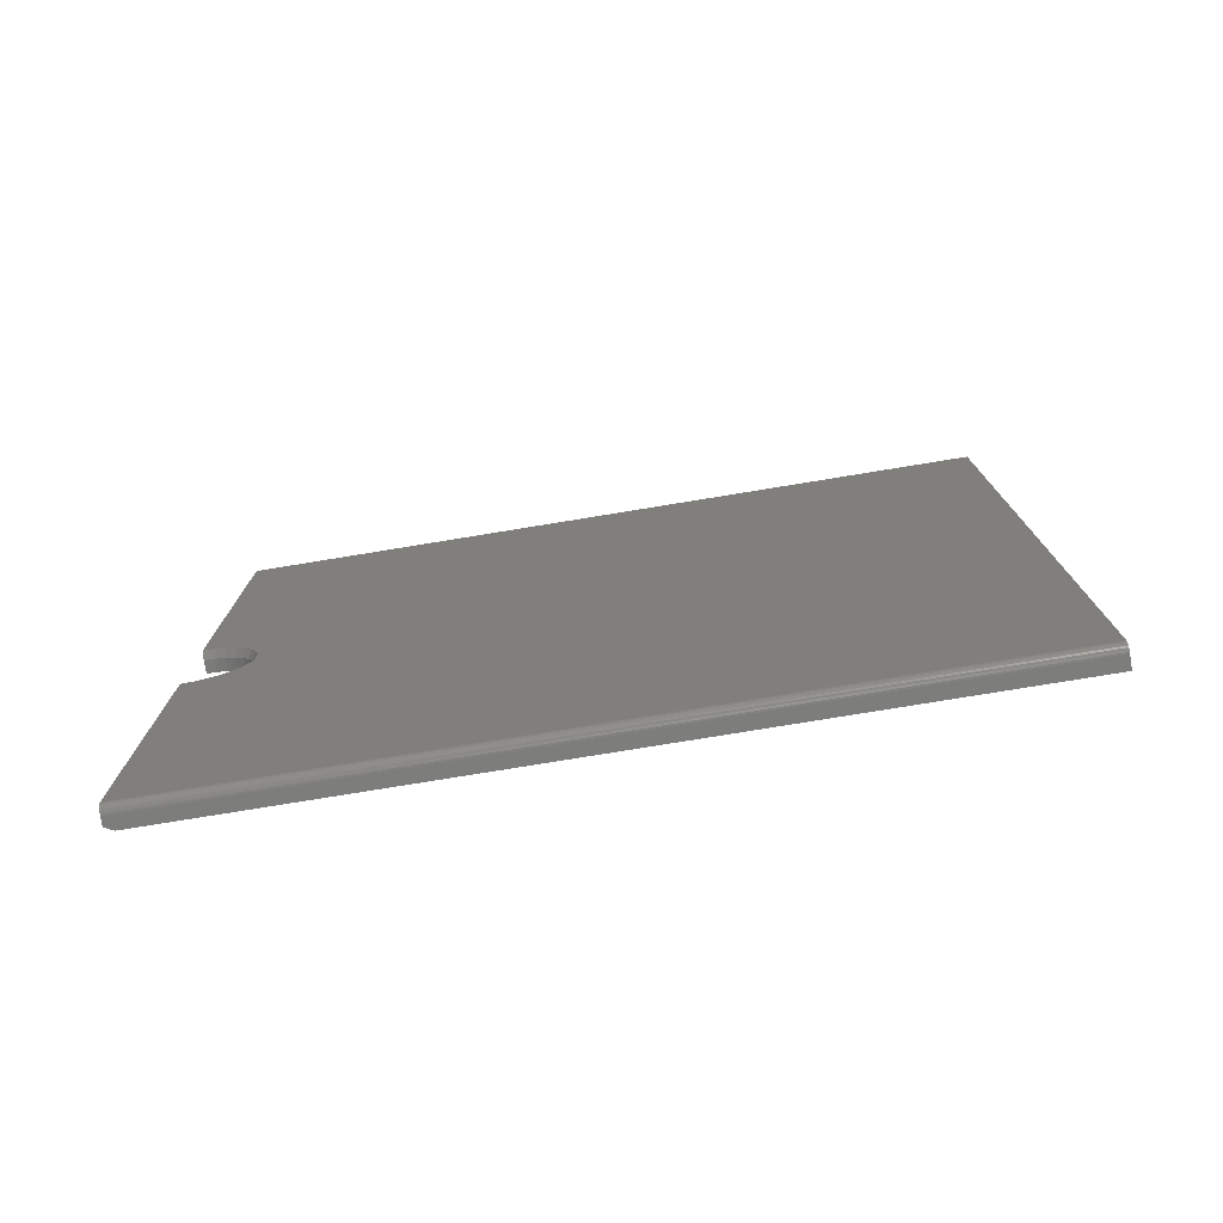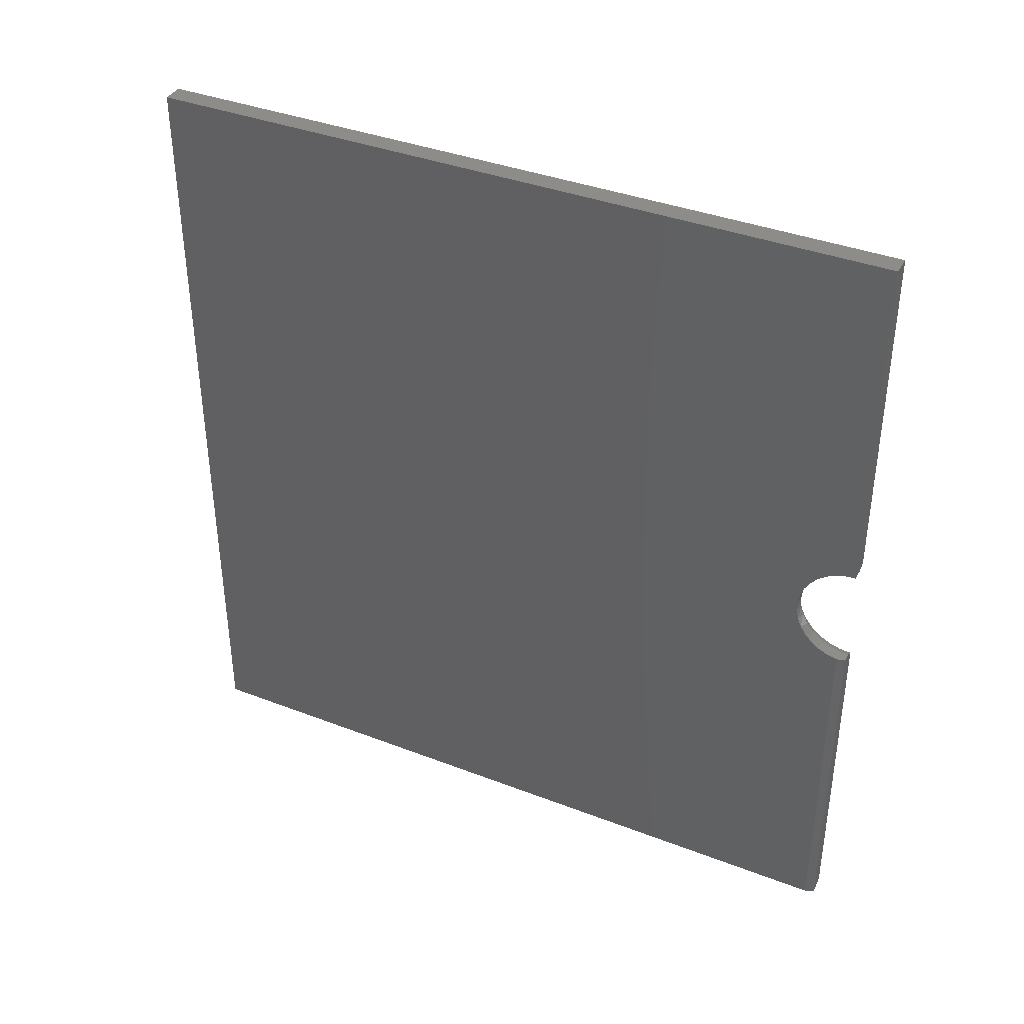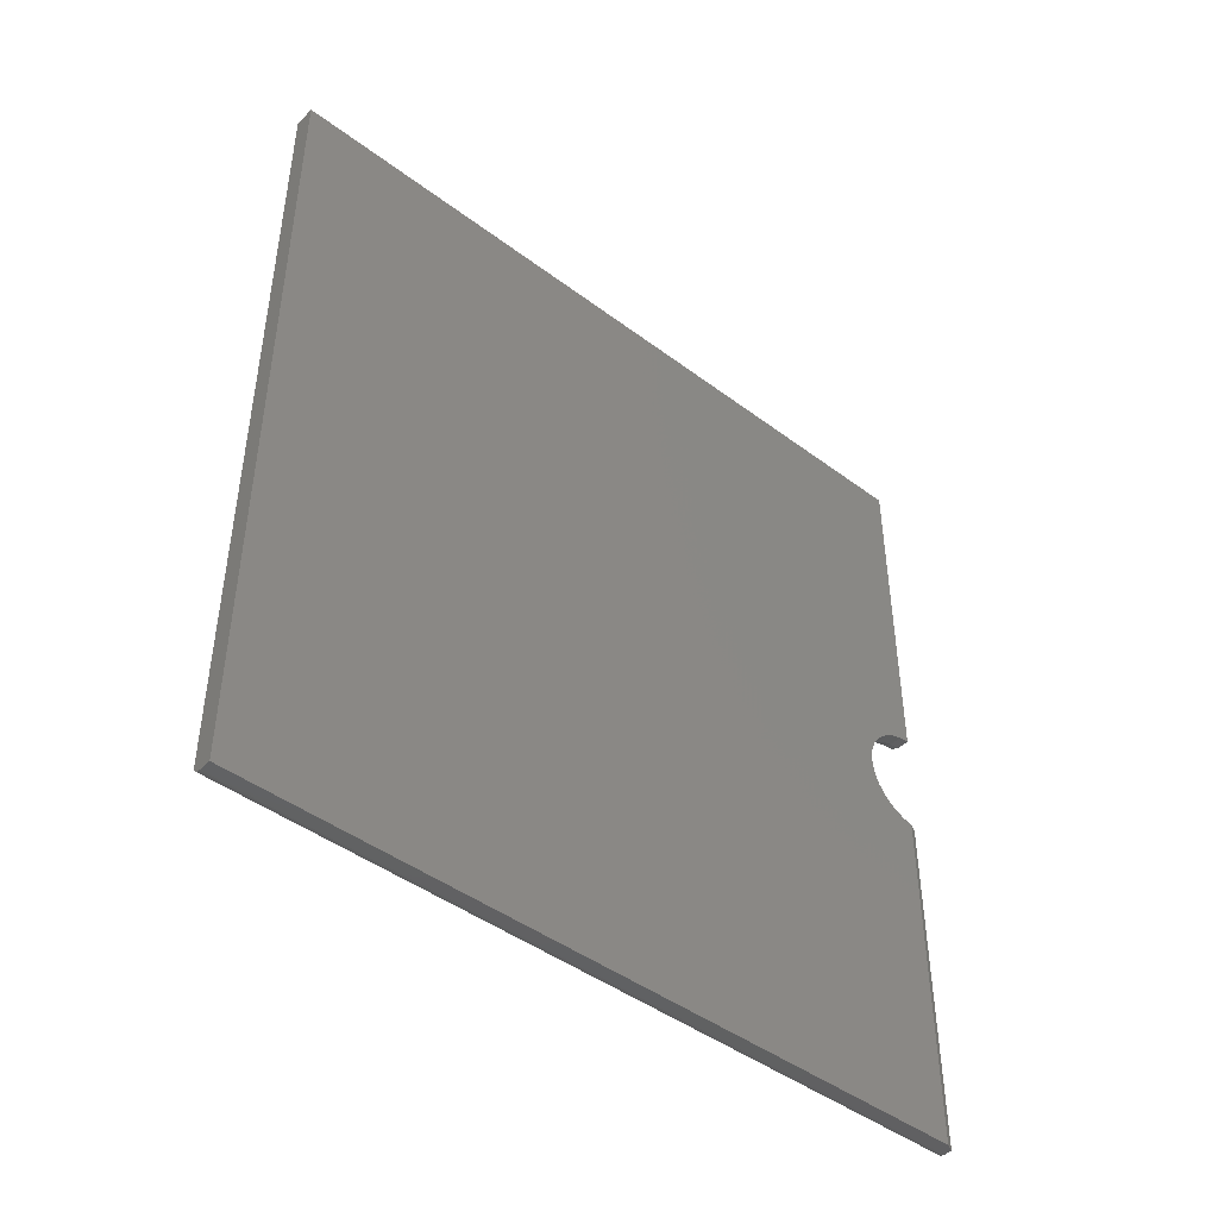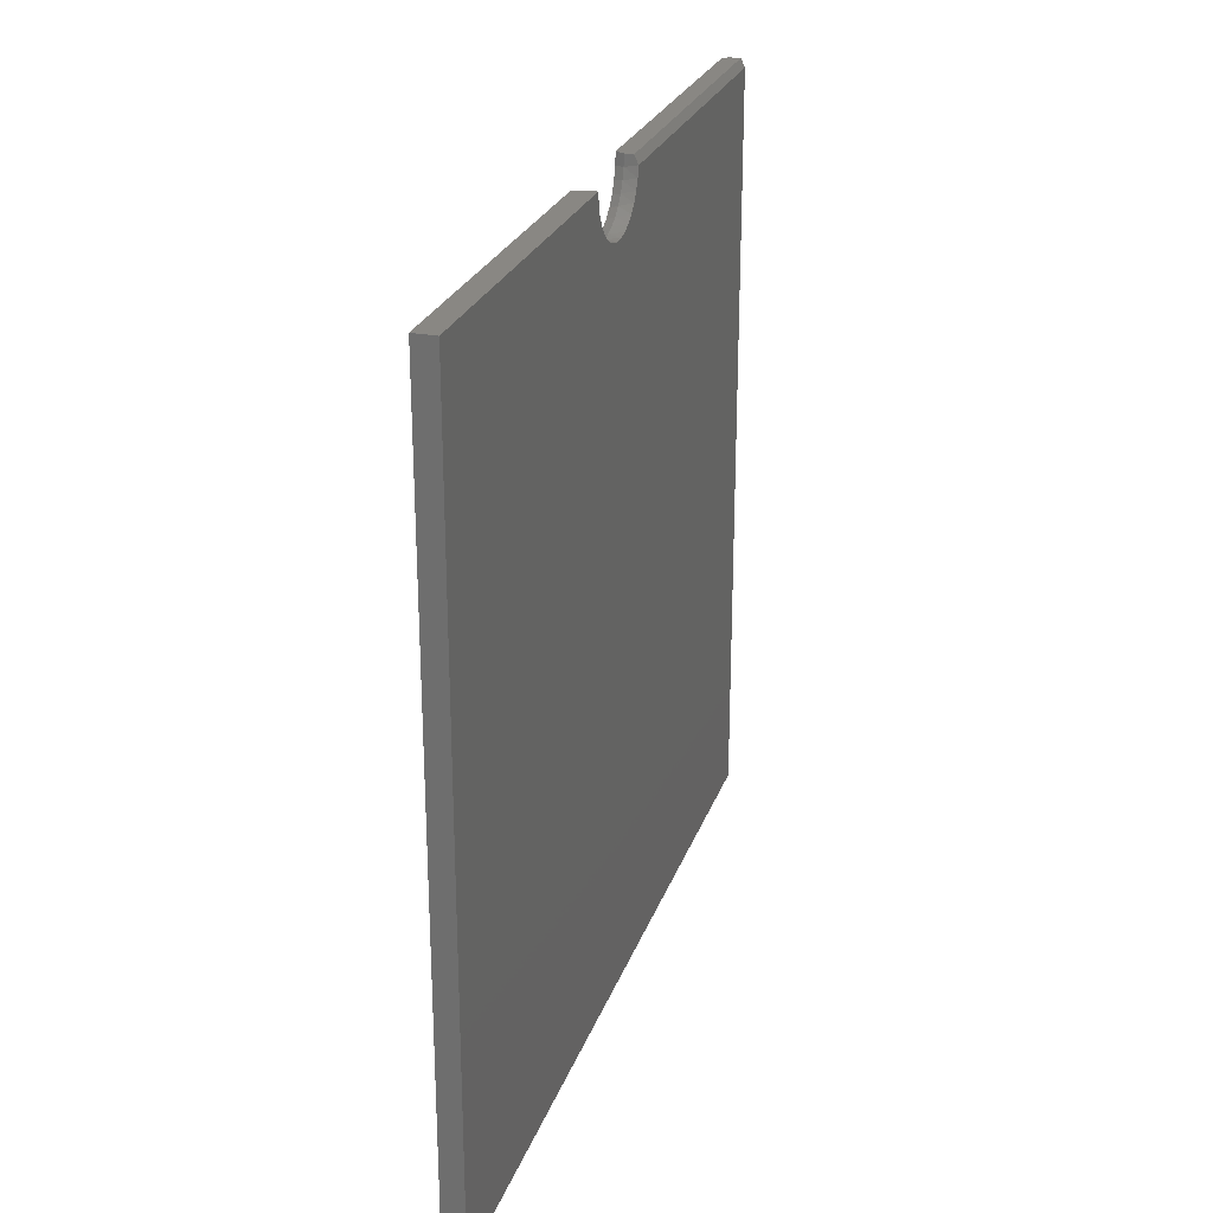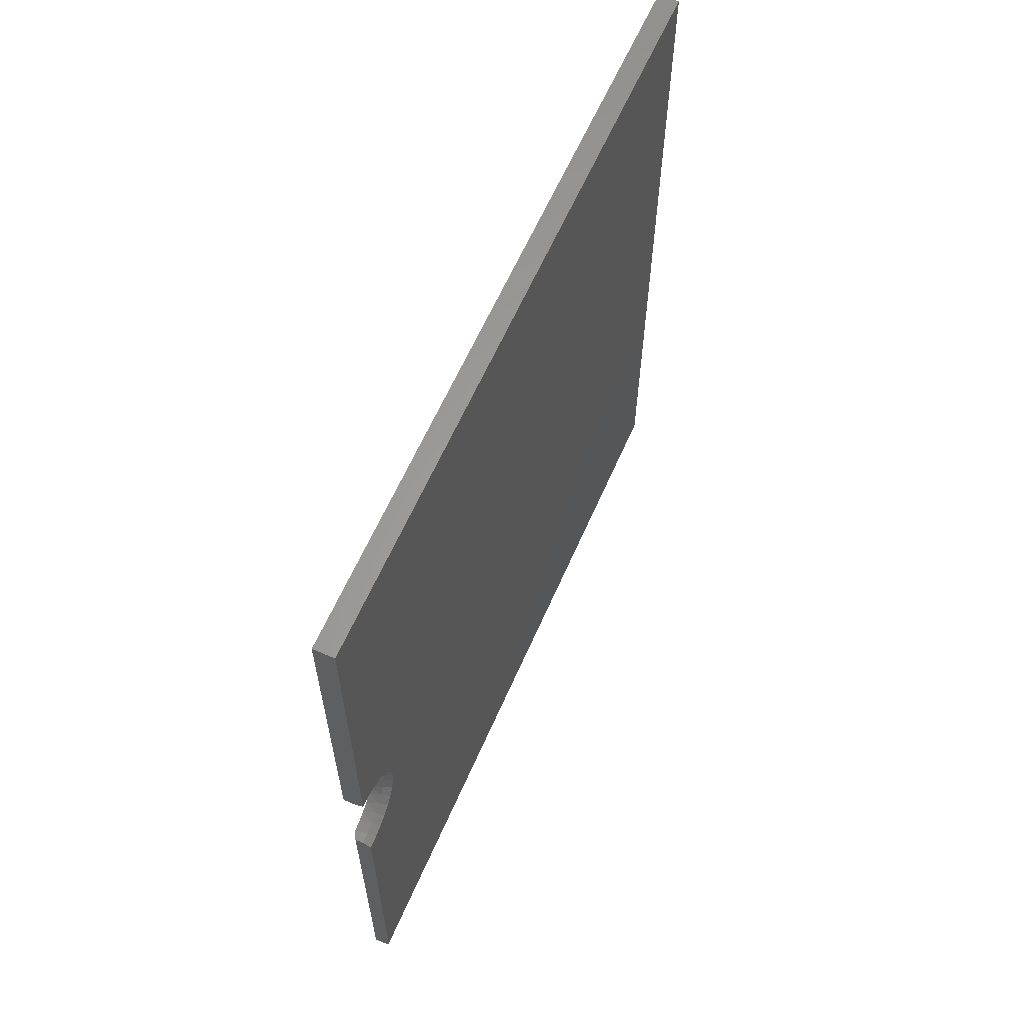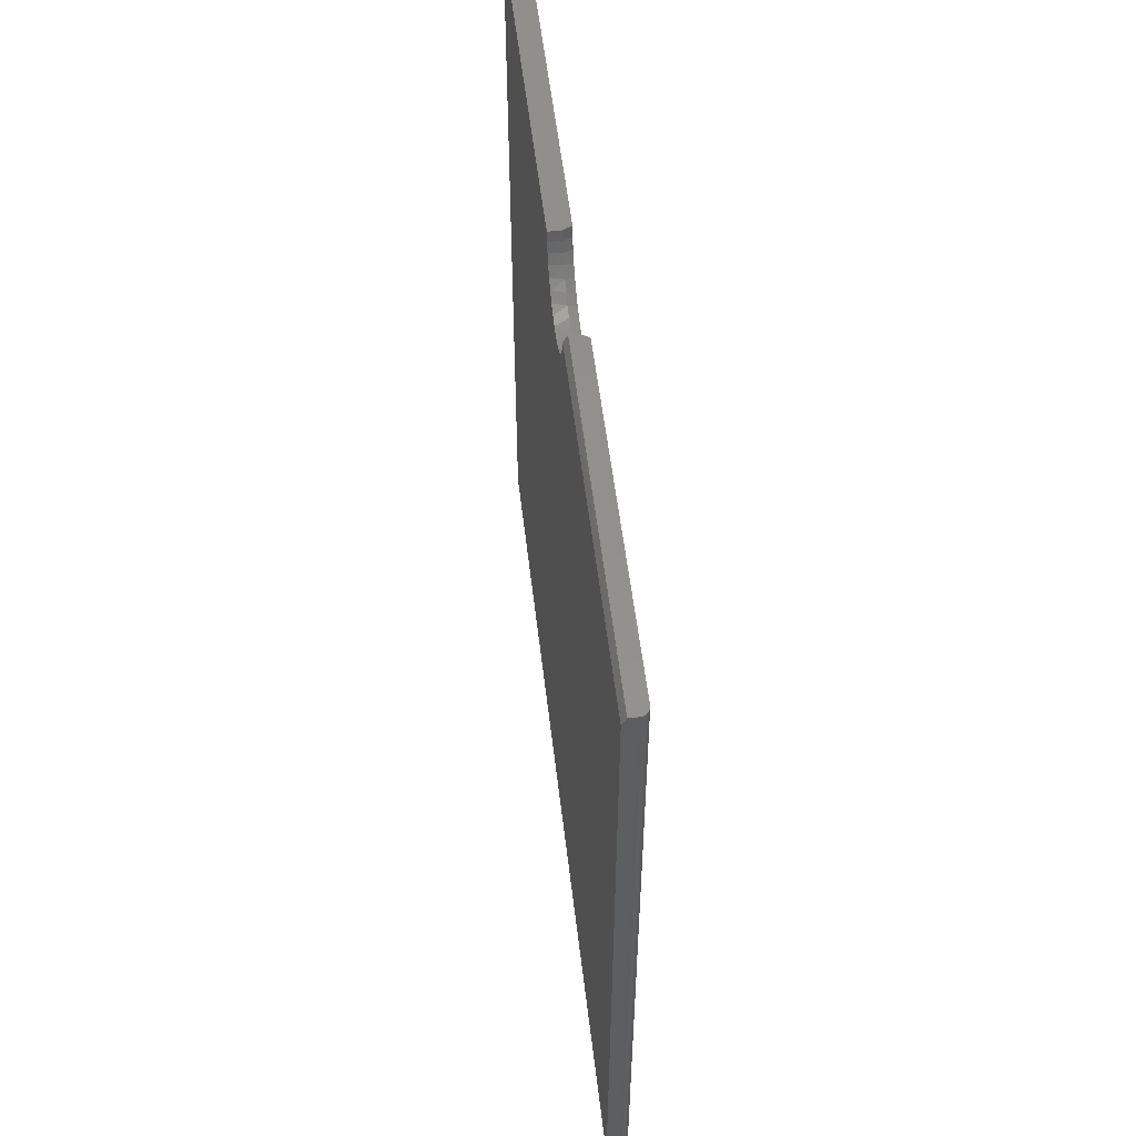
<metadata>
{"format":"stl","ext":"stl","renderer":"f3d","projection":"perspective","resolution":1024,"background":"white","views":[{"elev":-76.8,"azim":99.3,"up":"+Y"},{"elev":38.2,"azim":-64.0,"up":"+Y"},{"elev":-44.8,"azim":-131.0,"up":"+Y"},{"elev":25.4,"azim":-163.0,"up":"+Z"},{"elev":61.7,"azim":23.6,"up":"+Y"},{"elev":53.9,"azim":-6.6,"up":"+Z"}]}
</metadata>
<code>
# stl→obj: 77 verts, 150 faces
v 0.02344 -0.75 0.7021
v 0.02649 -0.7497 0.7021
v 0.02942 -0.7488 0.7021
v 0.007812 -0.1026 0.7021
v 0.03906 -0.1104 0.7021
v 0.02344 -0.1026 0.7021
v 0.007812 -0.75 0.7021
v 0.03212 -0.7474 0.7021
v 0.03449 -0.7454 0.7021
v 0.03643 -0.7431 0.7021
v 0.03787 -0.7404 0.7021
v 0.03876 -0.7374 0.7021
v 0.03906 -0.7344 0.7021
v 0 -0.75 -0.7031
v 0.02344 -0.75 -0.7031
v -1.543e-16 -0.75 0.6865
v 0.03906 0.75 -0.7031
v 0.03906 0.75 0.7021
v 0.03906 0.1104 0.7021
v 0.03906 0.1083 0.6806
v 0.03906 0.102 0.6599
v 0.03906 0.09183 0.6408
v 0.03906 0.0781 0.624
v 0.03906 0.06136 0.6103
v 0.03906 0.04227 0.6001
v 0.03906 0.02155 0.5938
v 0.03906 -6.098e-14 0.5917
v 0.03906 -0.7344 -0.7031
v 0.03906 -0.02155 0.5938
v 0.03906 -0.04227 0.6001
v 0.03906 -0.06136 0.6103
v 0.03906 -0.0781 0.624
v 0.03906 -0.09183 0.6408
v 0.03906 -0.102 0.6599
v 0.03906 -0.1083 0.6806
v 1.02e-32 0.75 -0.7031
v 0.03876 -0.7374 -0.7031
v 0.03787 -0.7404 -0.7031
v 0.02649 -0.7497 -0.7031
v 0.03643 -0.7431 -0.7031
v 0.03449 -0.7454 -0.7031
v 0.03212 -0.7474 -0.7031
v 0.02942 -0.7488 -0.7031
v -1.501e-16 0.08693 0.6476
v 0.02344 0.08534 0.6451
v 0.02344 0.09482 0.6629
v -1.484e-16 0.07529 0.6324
v 0.02344 0.07257 0.6296
v -1.47e-16 0.06103 0.6196
v 0.02344 0.05702 0.6168
v -1.459e-16 0.04464 0.6097
v 0.02344 0.03928 0.6073
v -1.451e-16 0.0267 0.603
v 0.02344 0.02002 0.6015
v -1.448e-16 0.007835 0.5998
v 0.02344 6.091e-17 0.5995
v -1.448e-16 -0.01131 0.6001
v 0.02344 -0.02002 0.6015
v -1.452e-16 -0.03005 0.604
v 0.02344 -0.03928 0.6073
v -1.46e-16 -0.04775 0.6113
v 0.02344 -0.05702 0.6168
v -1.472e-16 -0.06379 0.6217
v 0.02344 -0.07257 0.6296
v -1.487e-16 -0.07762 0.635
v 0.02344 -0.08534 0.6451
v -1.504e-16 -0.08874 0.6506
v 0.02344 -0.09482 0.6629
v -1.523e-16 -0.09677 0.6679
v 0.02344 -0.1007 0.6821
v -1.544e-16 -0.1014 0.6865
v -1.52e-16 0.09555 0.6647
v 0.02344 0.1007 0.6821
v -1.54e-16 0.1008 0.6831
v 0.02344 0.1026 0.7021
v -1.56e-16 0.1026 0.7021
v -1.56e-16 0.75 0.7021
f 1 2 3
f 4 5 6
f 7 1 3
f 7 3 8
f 7 8 9
f 7 9 10
f 7 10 11
f 7 11 12
f 7 12 13
f 7 13 5
f 7 5 4
f 14 15 16
f 16 15 1
f 16 1 7
f 17 18 19
f 17 19 20
f 17 20 21
f 17 21 22
f 17 22 23
f 17 23 24
f 17 24 25
f 17 25 26
f 17 26 27
f 17 27 28
f 28 27 29
f 28 29 30
f 28 30 31
f 28 31 32
f 28 32 33
f 28 33 34
f 28 34 35
f 28 35 5
f 28 5 13
f 36 17 28
f 28 37 38
f 39 15 38
f 39 38 40
f 39 40 41
f 39 41 42
f 39 42 43
f 15 14 38
f 38 14 36
f 38 36 28
f 1 15 2
f 2 15 39
f 2 39 3
f 3 39 43
f 3 43 8
f 8 43 42
f 8 42 9
f 9 42 41
f 9 41 10
f 10 41 40
f 10 40 11
f 11 40 38
f 11 38 12
f 12 38 37
f 12 37 13
f 13 37 28
f 44 45 46
f 45 44 47
f 47 48 45
f 48 47 49
f 49 50 48
f 50 49 51
f 51 52 50
f 52 51 53
f 53 54 52
f 54 53 55
f 55 56 54
f 56 55 57
f 57 58 56
f 58 57 59
f 59 60 58
f 61 60 59
f 62 60 61
f 63 62 61
f 64 62 63
f 65 64 63
f 66 64 65
f 67 66 65
f 68 66 67
f 69 68 67
f 70 68 69
f 69 71 70
f 70 71 4
f 70 4 6
f 44 46 72
f 72 46 73
f 72 73 74
f 74 73 75
f 74 75 76
f 74 76 77
f 36 14 55
f 36 55 53
f 36 53 51
f 36 51 49
f 36 49 47
f 36 47 44
f 36 44 72
f 36 72 74
f 36 74 77
f 14 16 71
f 14 71 69
f 14 69 67
f 14 67 65
f 14 65 63
f 14 63 61
f 14 61 59
f 14 59 57
f 14 57 55
f 4 71 7
f 7 71 16
f 18 77 19
f 19 77 76
f 19 76 75
f 56 26 54
f 54 26 25
f 54 25 52
f 52 25 24
f 52 24 50
f 50 24 23
f 50 23 48
f 48 23 22
f 48 22 45
f 45 22 21
f 45 21 46
f 46 21 20
f 46 20 73
f 73 20 19
f 73 19 75
f 26 56 27
f 27 56 58
f 27 58 29
f 29 58 60
f 29 60 30
f 30 60 62
f 30 62 31
f 31 62 64
f 31 64 32
f 32 64 66
f 32 66 33
f 33 66 68
f 33 68 34
f 34 68 70
f 34 70 35
f 35 70 6
f 35 6 5
f 17 36 18
f 18 36 77

</code>
